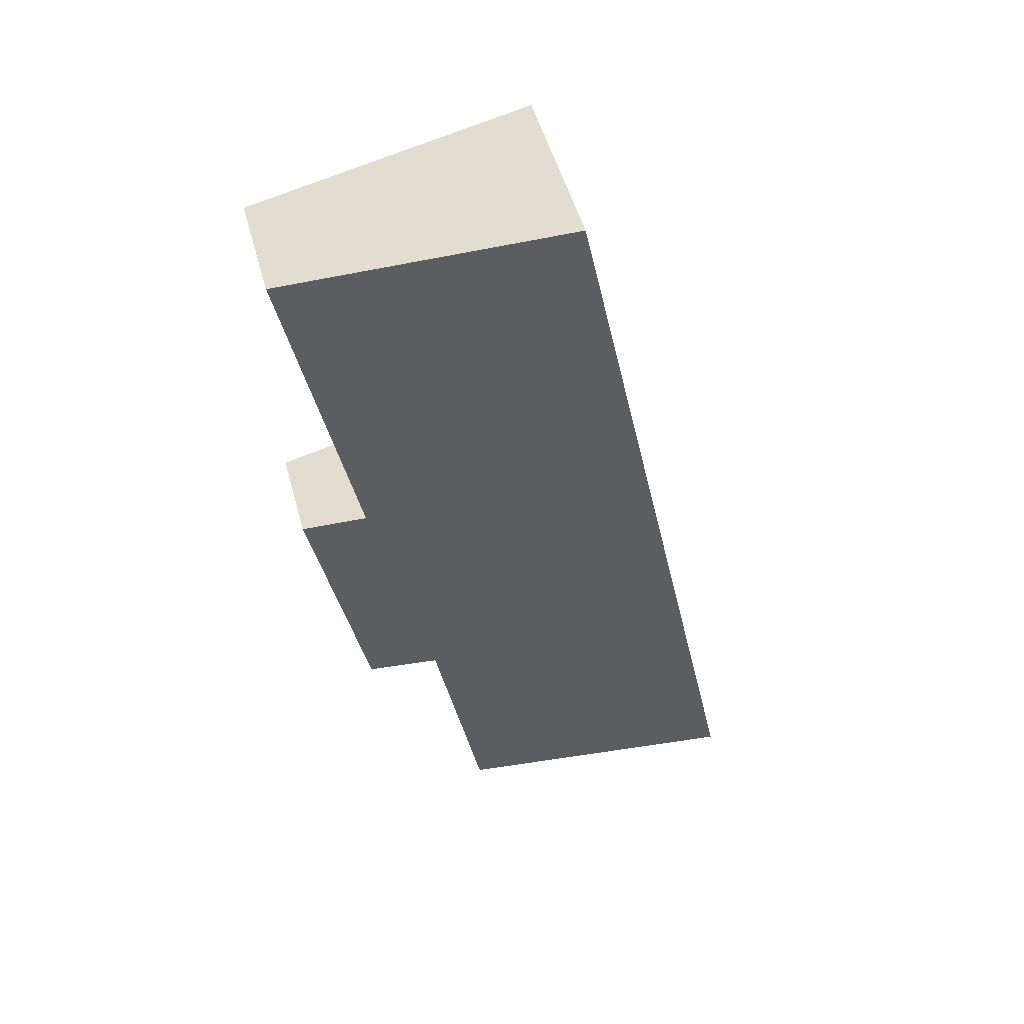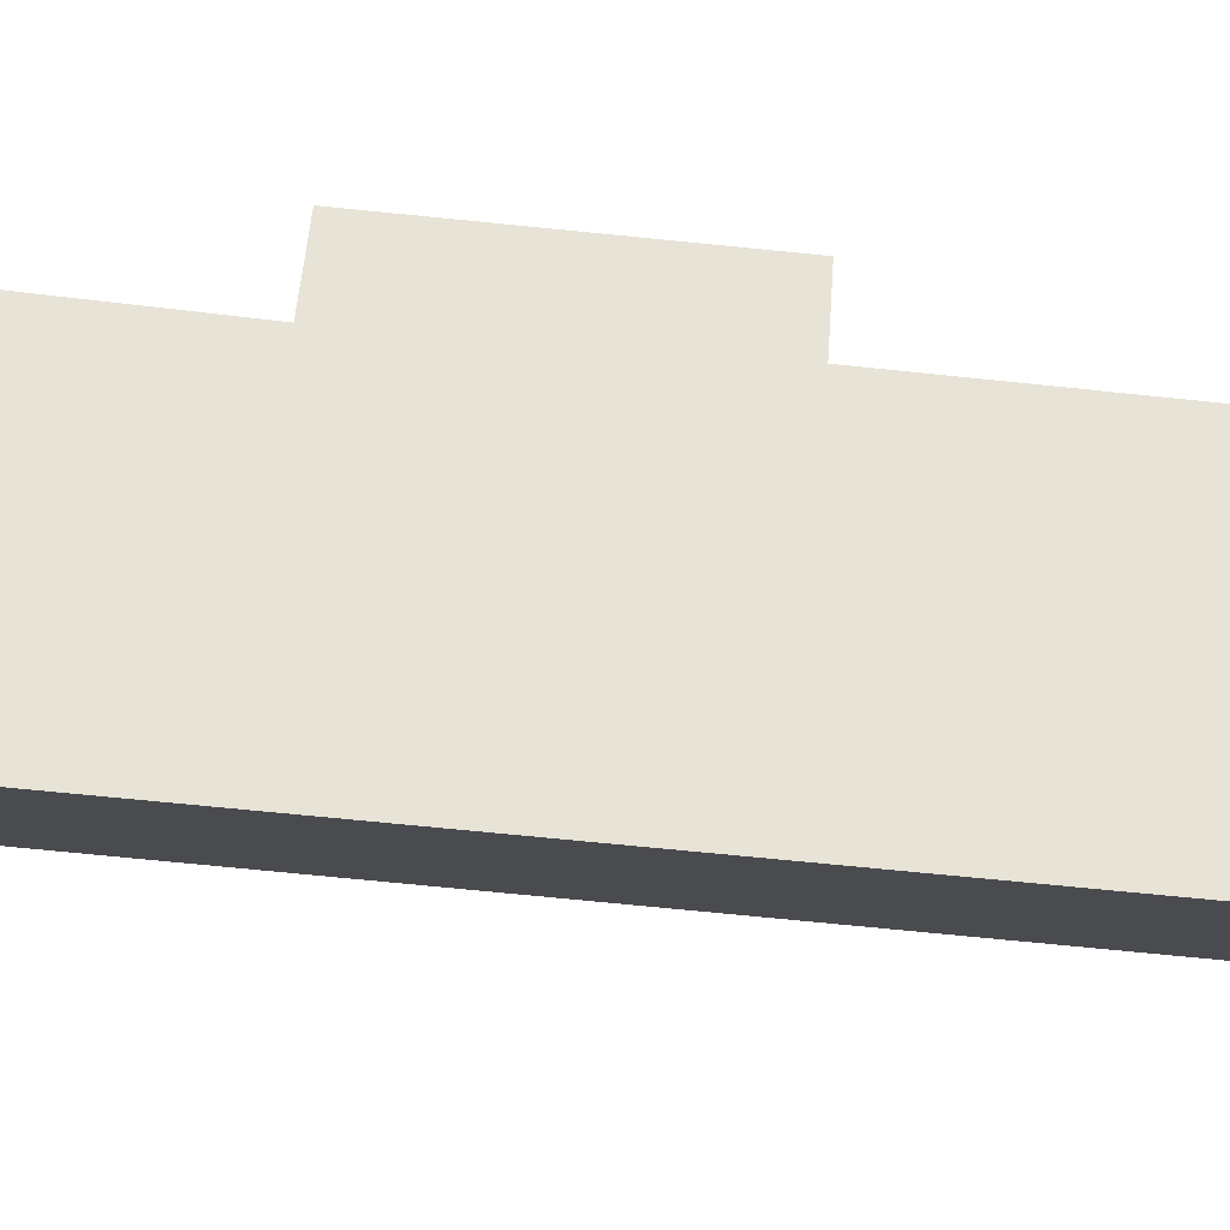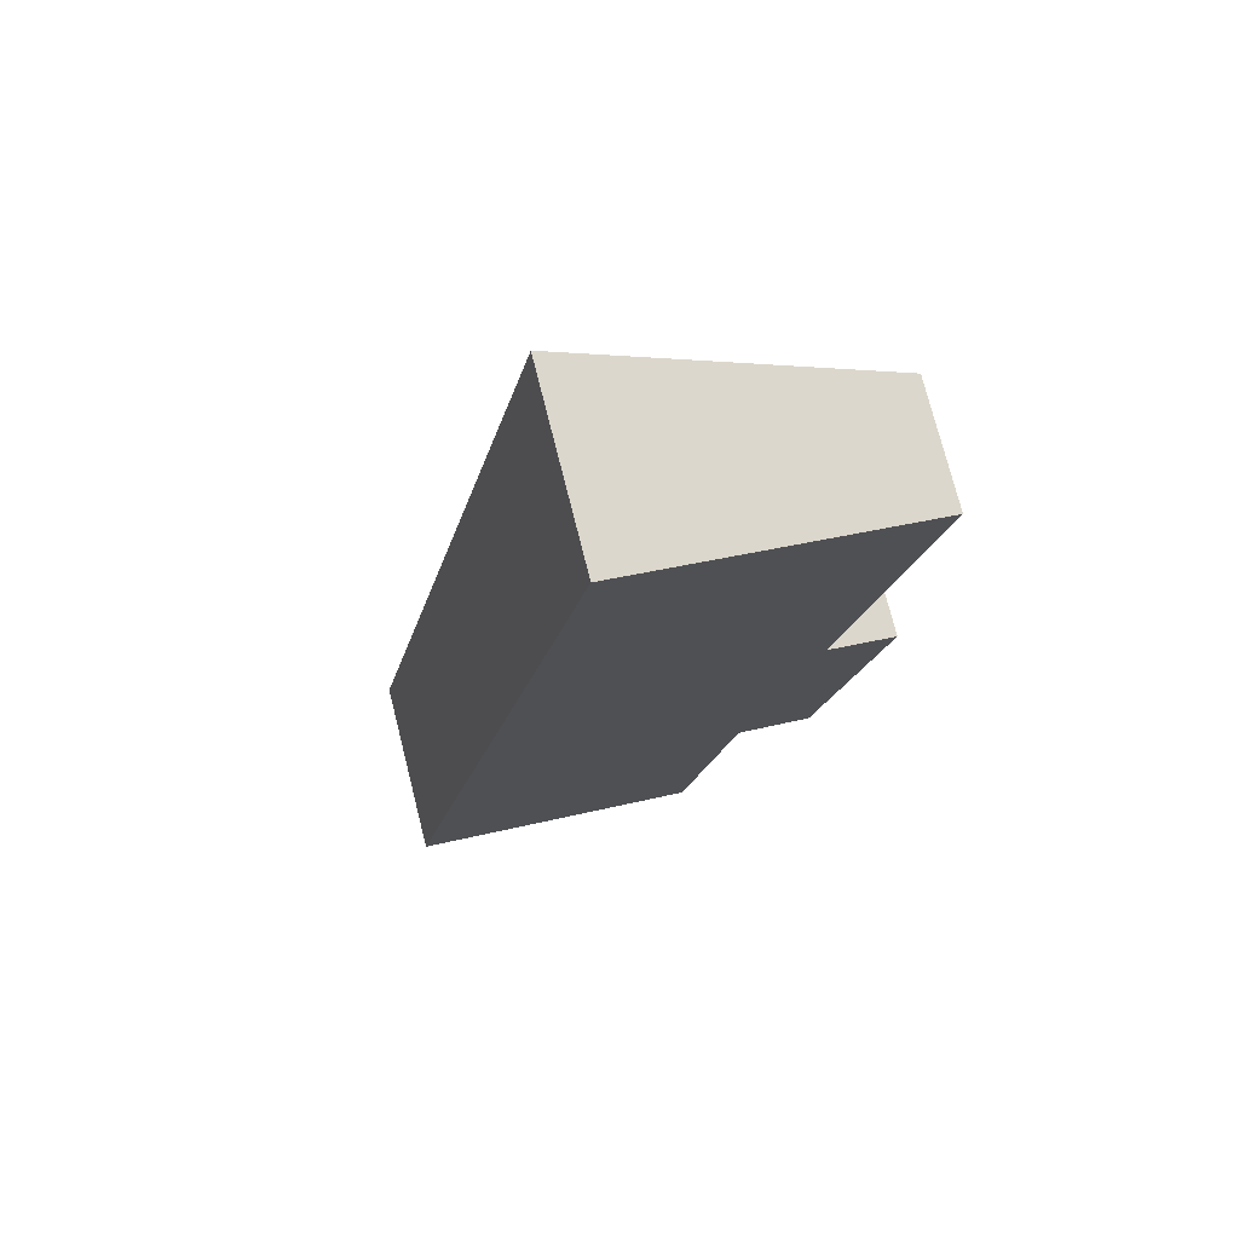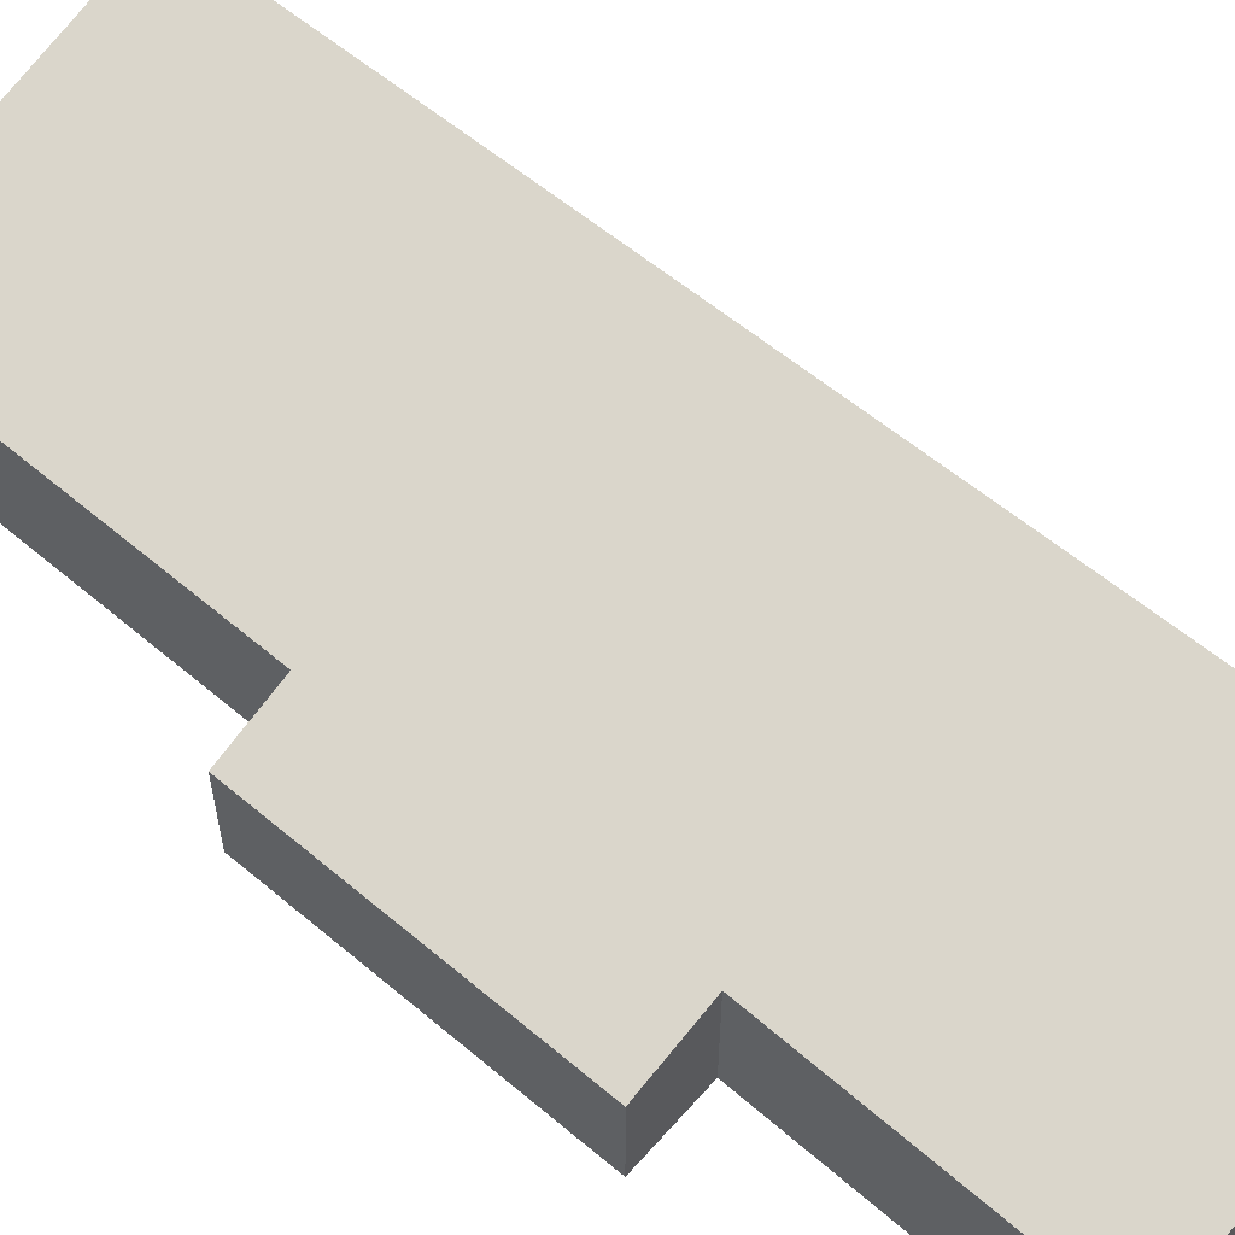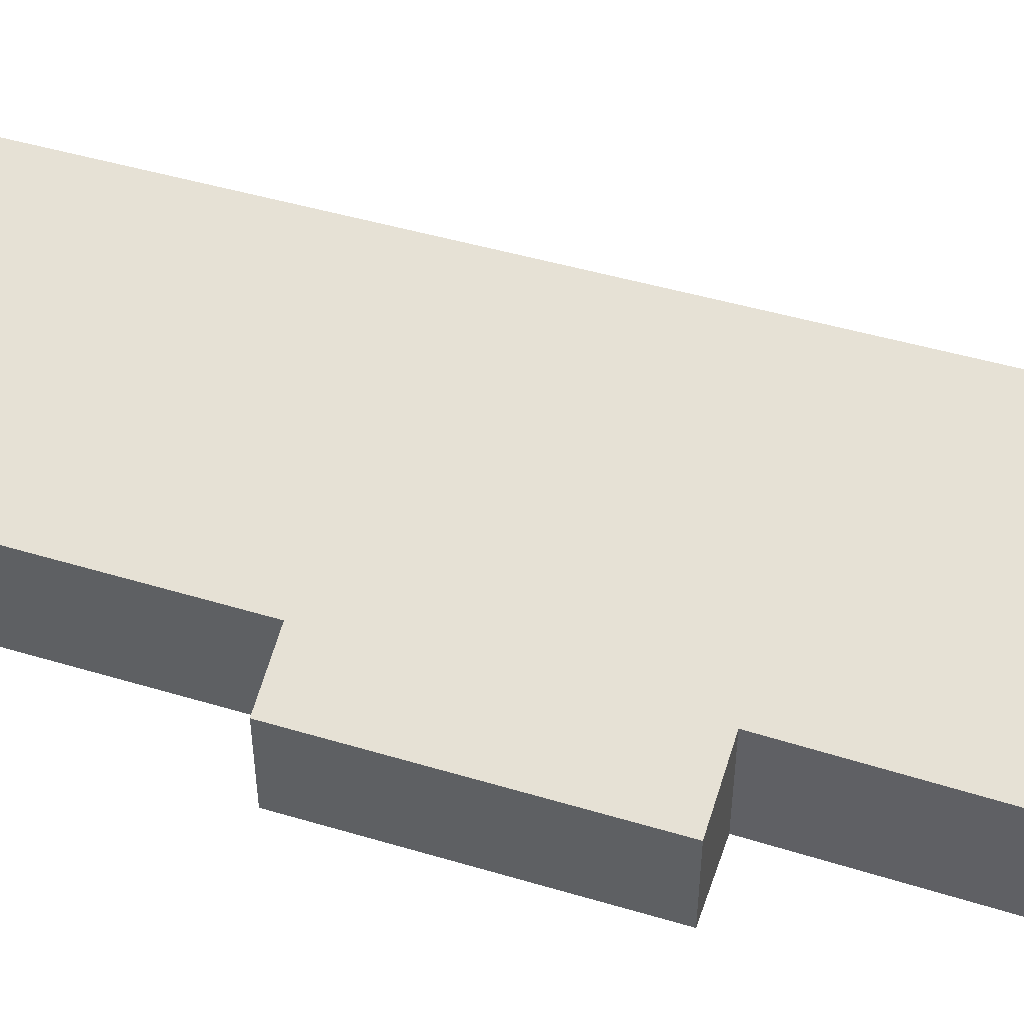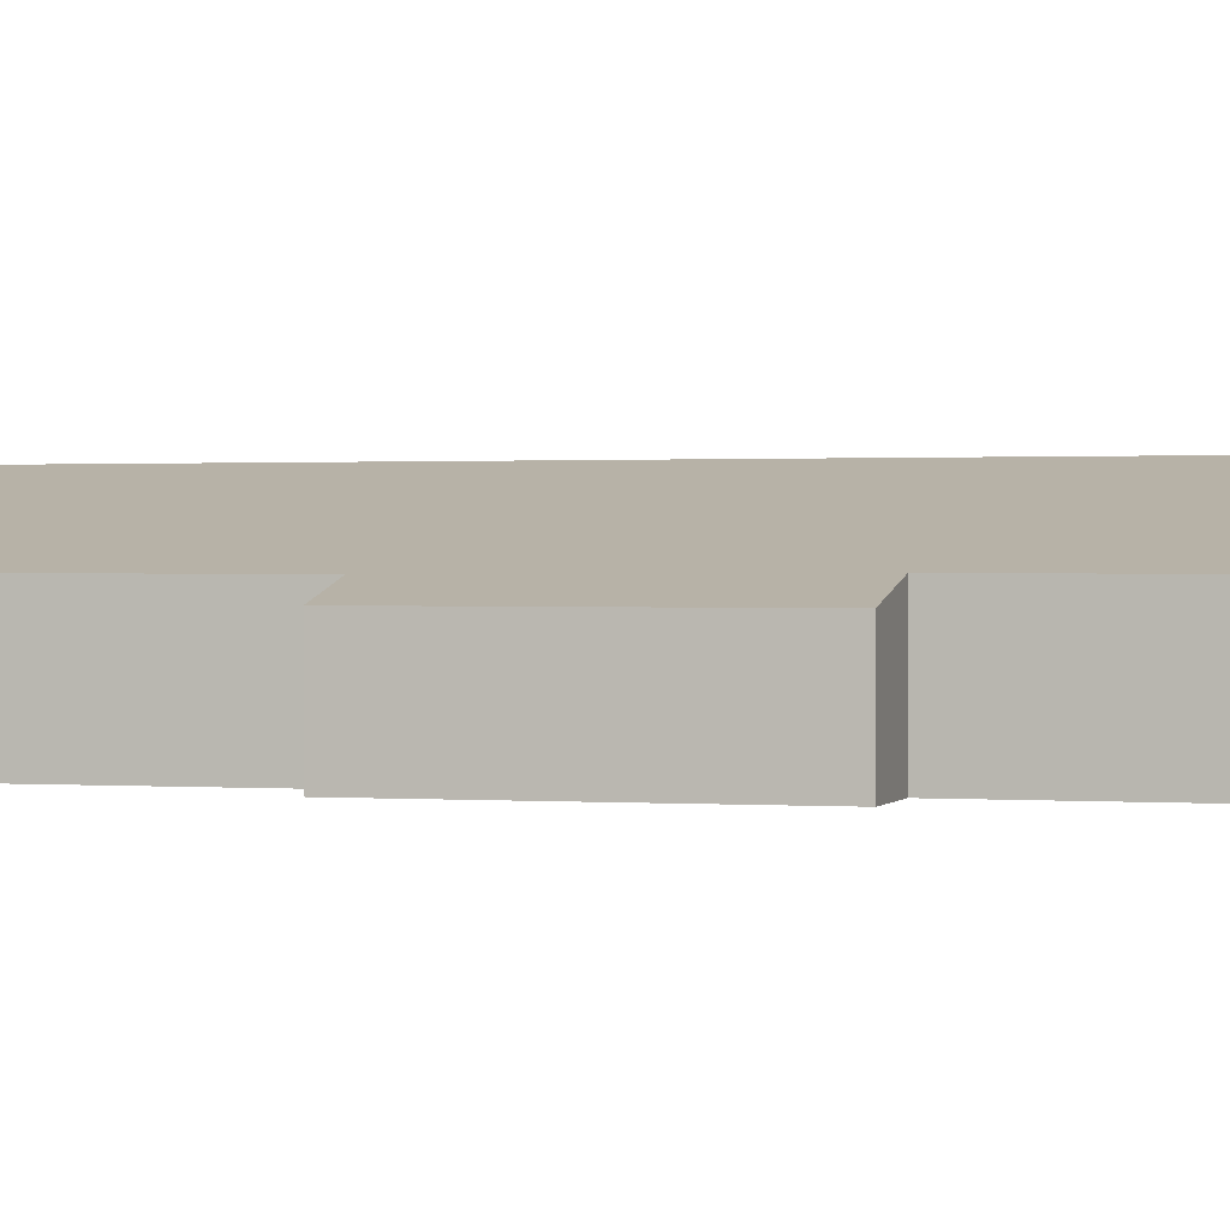
<metadata>
{"format":"obj","ext":"obj","renderer":"f3d","projection":"perspective","resolution":1024,"background":"white","views":[{"elev":51.1,"azim":164.7,"up":"+Z"},{"elev":75.9,"azim":-72.6,"up":"+Y"},{"elev":75.8,"azim":-14.2,"up":"+Z"},{"elev":60.2,"azim":142.3,"up":"+Y"},{"elev":49.6,"azim":119.7,"up":"+Y"},{"elev":0.7,"azim":117.5,"up":"+Y"}]}
</metadata>
<code>
v  8.833 2.05 4.161
v  8.662 2.397 10.66
v  10.08 2.064 10.32
v  4.17 3.826 19.63
v  10.2 2.417 18.31
v  0 3.826 2.343e-16
v  7.248 2.419 4.475
v  6.156 2.386 -1.355
v  10.2 -1.121e-15 18.31
v  8.662 -6.529e-16 10.66
v  10.08 -6.322e-16 10.32
v  8.833 -2.548e-16 4.161
v  7.248 -2.74e-16 4.475
v  6.156 8.297e-17 -1.355
v  4.17 -1.202e-15 19.63
v  0 0 0
g defaultobject
f 1 2 3
f 2 4 5
f 4 2 6
f 6 2 7
f 7 2 1
f 6 7 8
f 9 2 5
f 2 9 10
f 11 1 3
f 1 11 12
f 13 8 7
f 8 13 14
f 10 3 2
f 3 10 11
f 15 5 4
f 5 15 9
f 1 13 7
f 13 1 12
f 8 16 6
f 16 8 14
f 16 4 6
f 4 16 15
f 15 10 9
f 10 15 16
f 10 16 13
f 10 13 12
f 13 16 14
f 12 11 10

</code>
